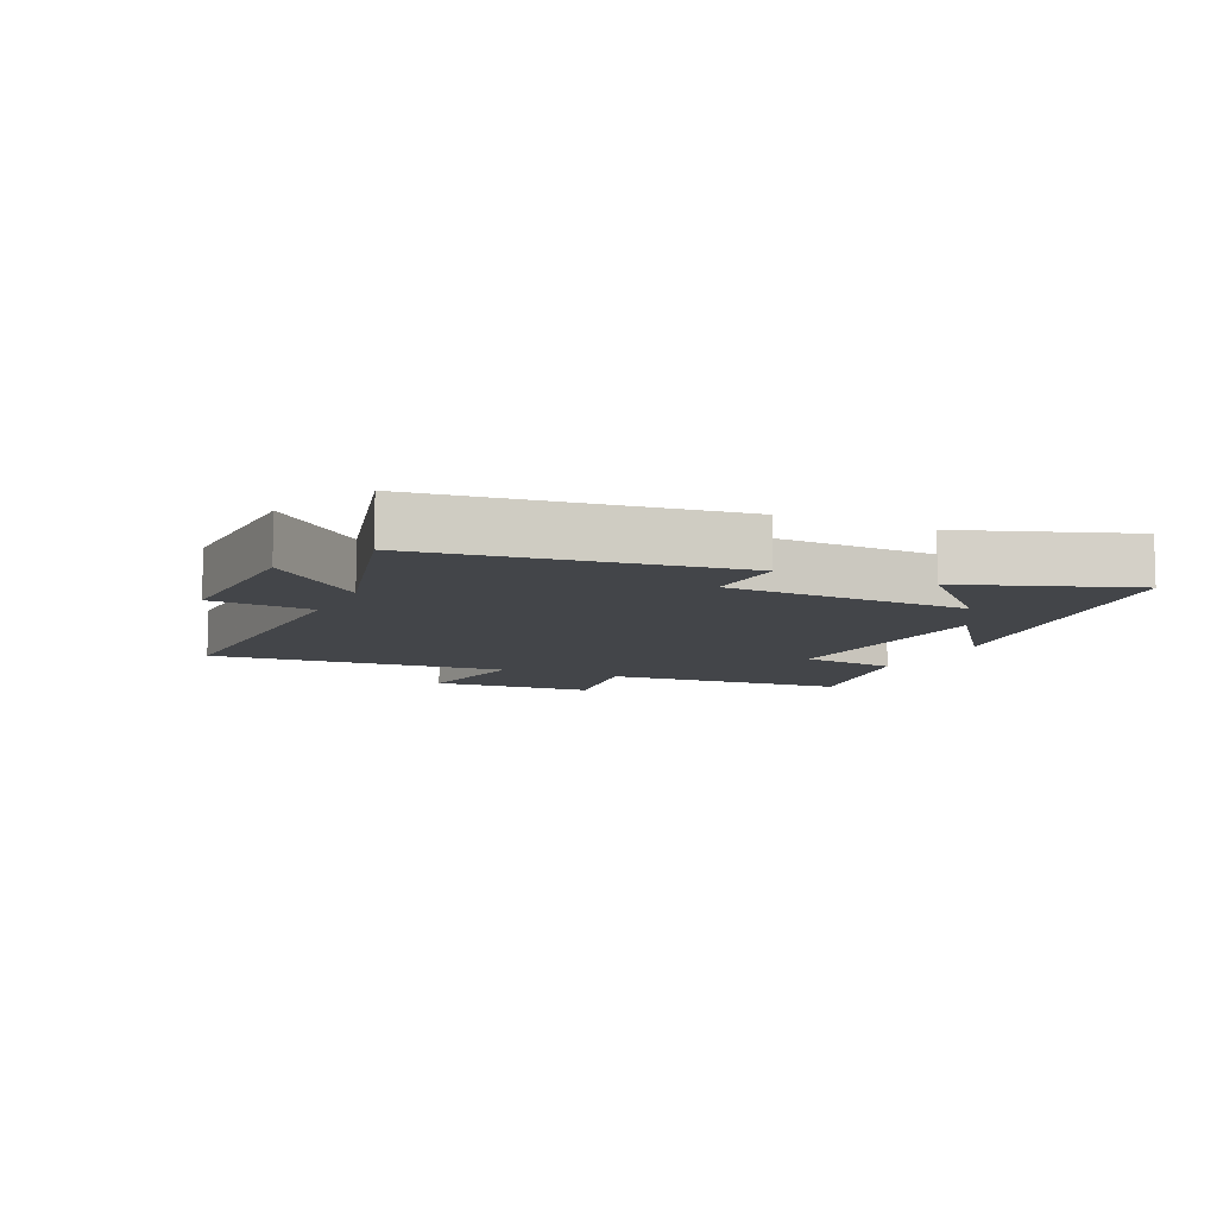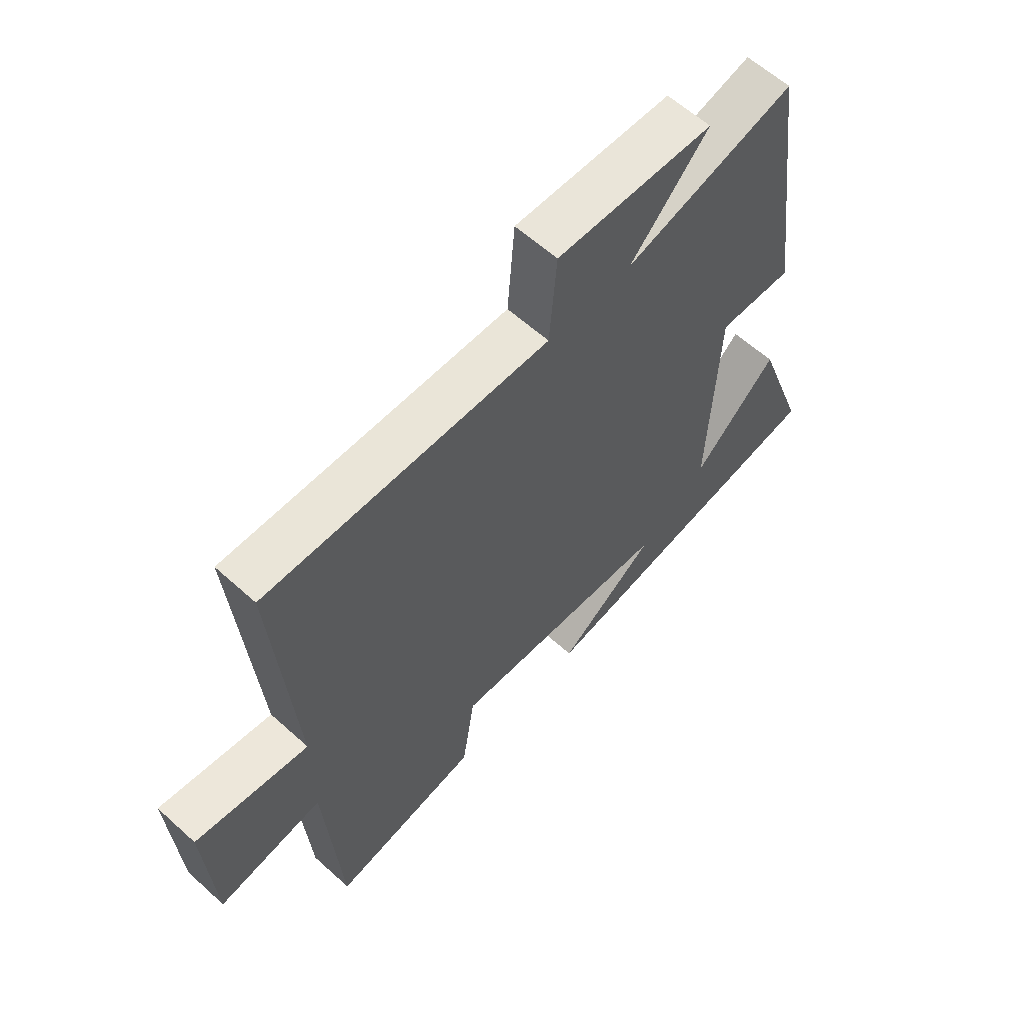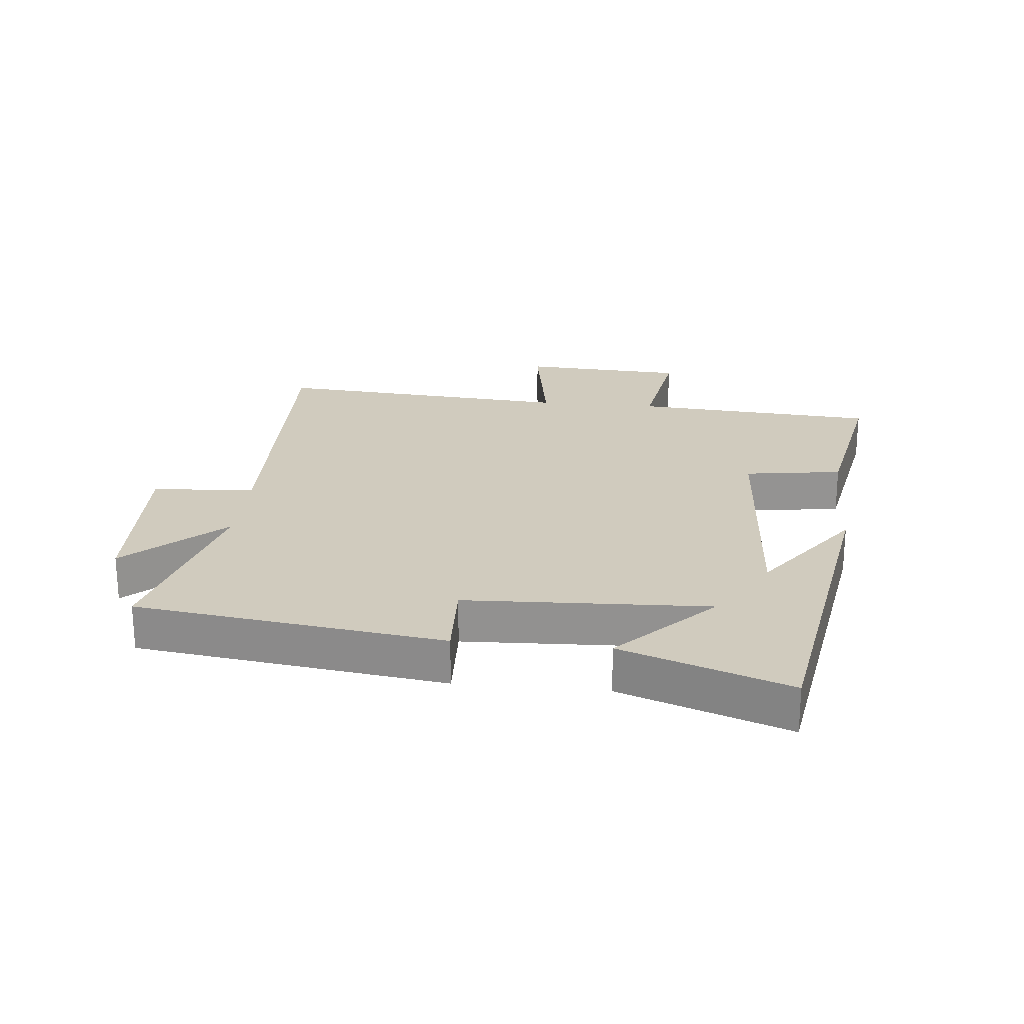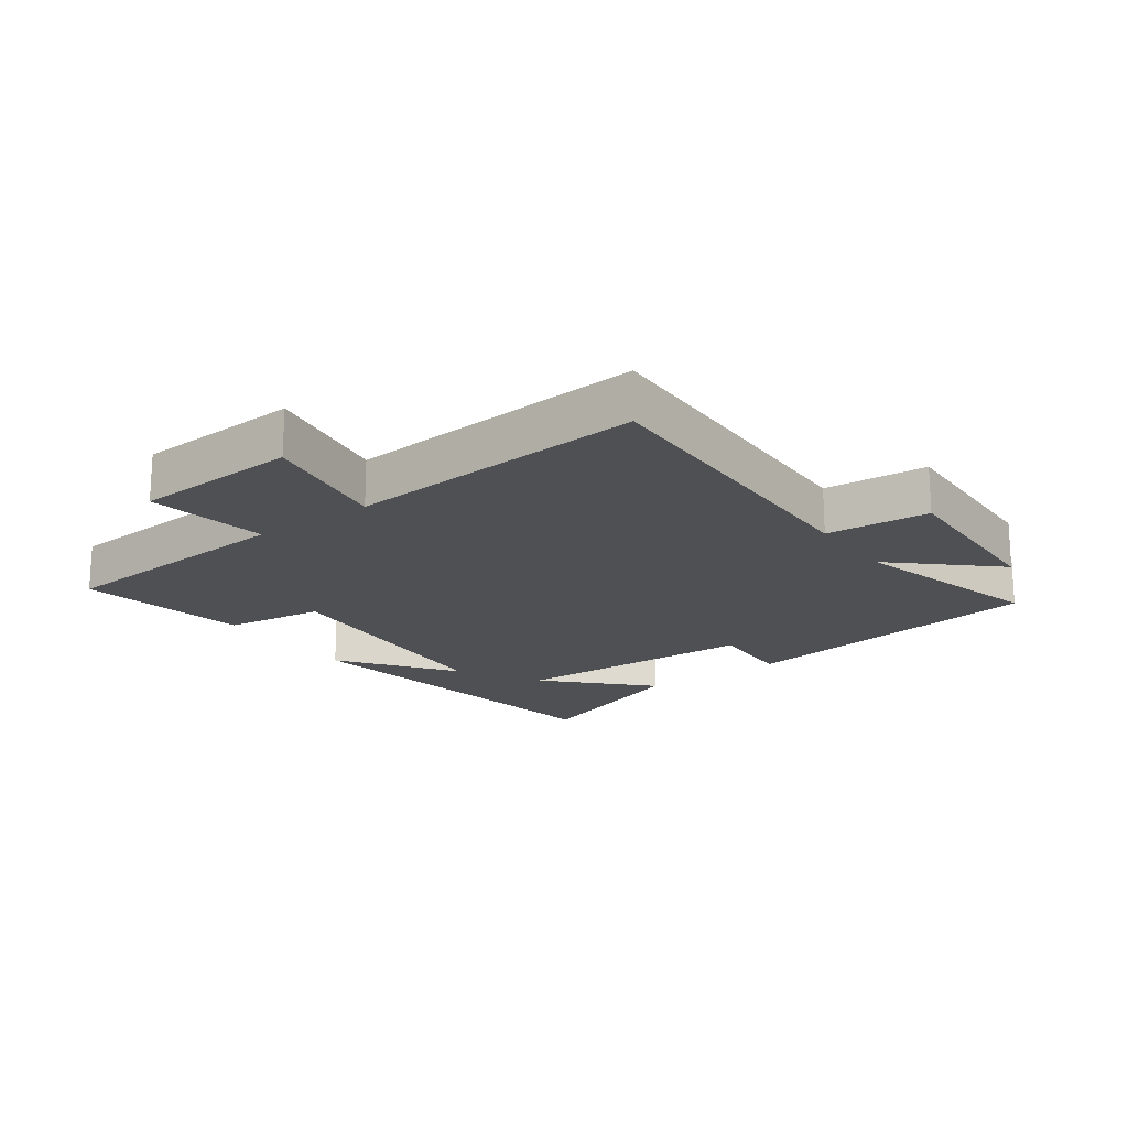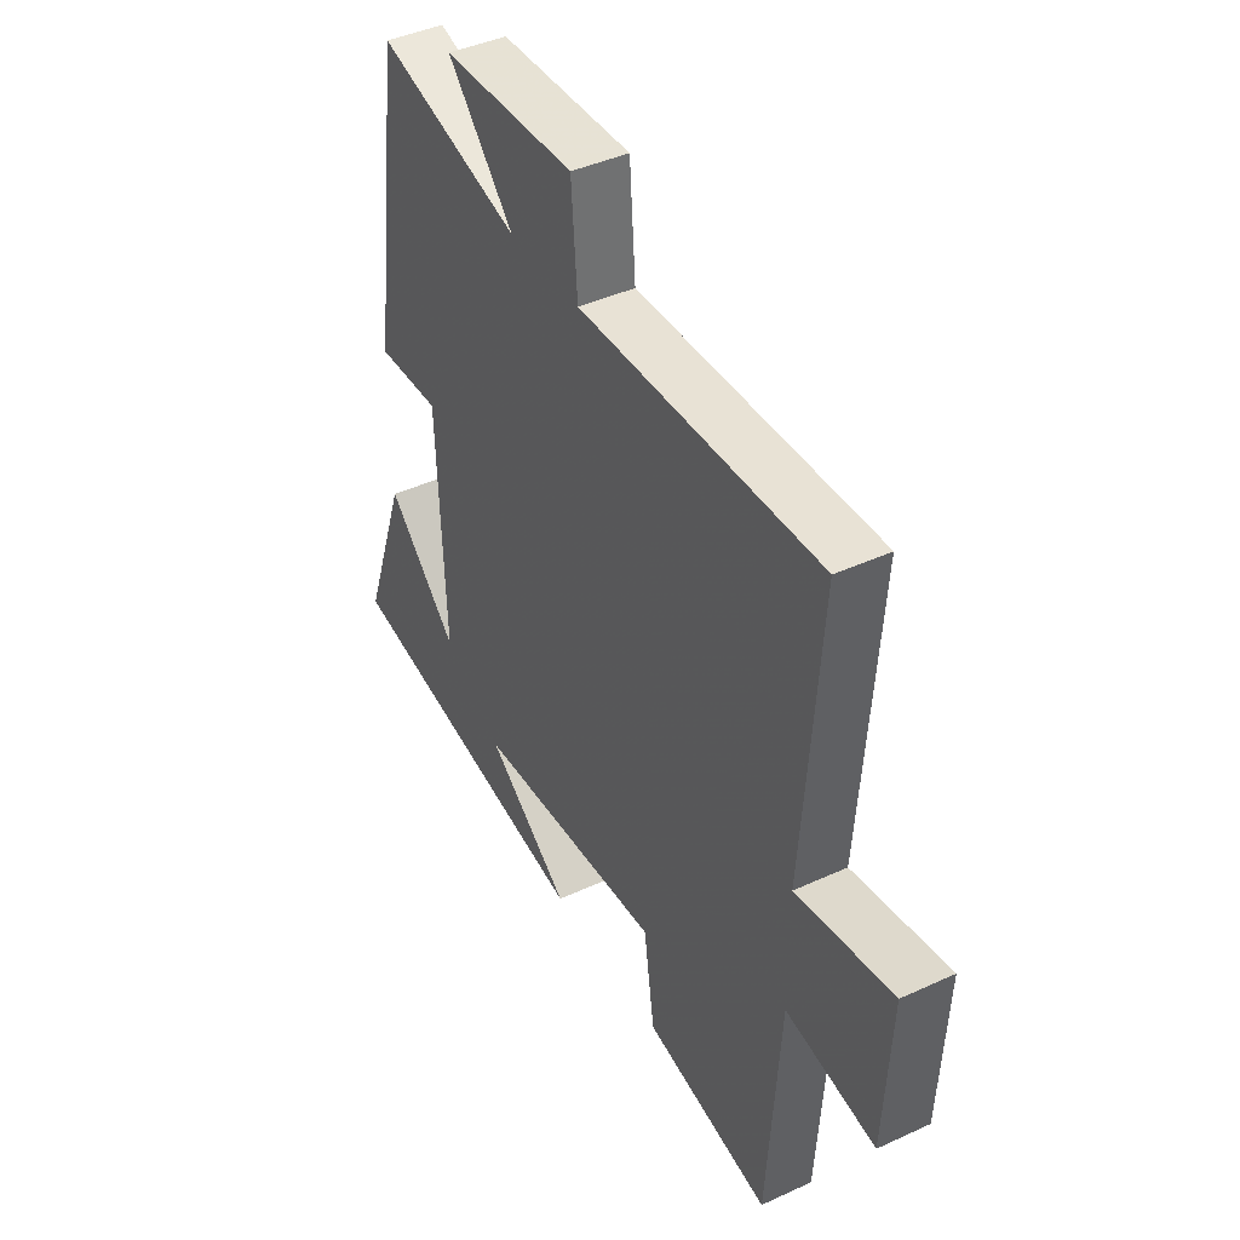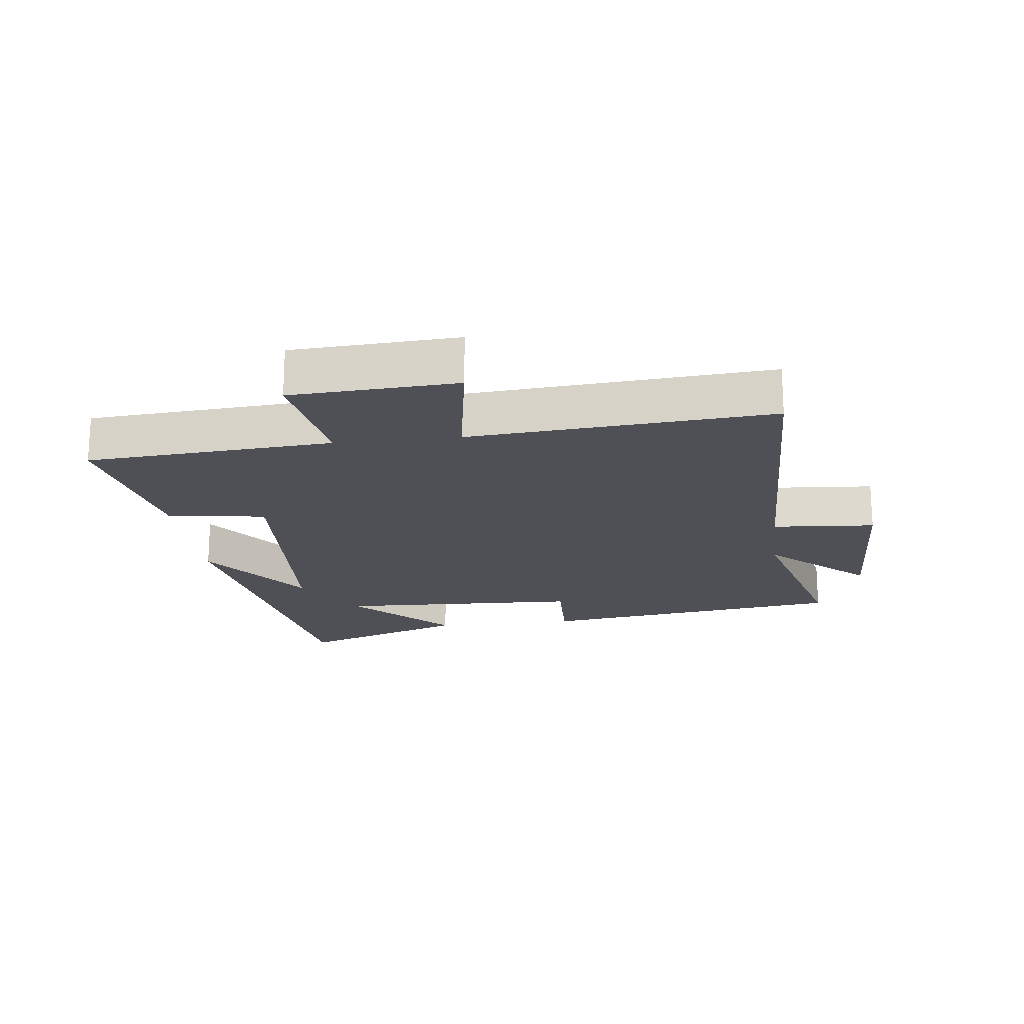
<metadata>
{"format":"obj","ext":"obj","renderer":"f3d","projection":"perspective","resolution":1024,"background":"white","views":[{"elev":-8.9,"azim":65.2,"up":"+Y"},{"elev":60.8,"azim":-47.3,"up":"+Z"},{"elev":23.5,"azim":95.6,"up":"+Y"},{"elev":-19.0,"azim":-54.1,"up":"+Y"},{"elev":42.3,"azim":-118.9,"up":"+Z"},{"elev":-19.3,"azim":-83.0,"up":"+Y"}]}
</metadata>
<code>
v -0.536 0.07 0.513
v -0.026 0.07 0.5
v -0.013 0.07 0.664
v 0.269 0.07 0.654
v 0.128 0.07 0.5
v 0.434 0.07 0.582
v 0.5 0.07 0.092
v 0.365 0.07 0.097
v 0.349 0.07 -0.291
v 0.5 0.07 -0.144
v 0.594 0.07 -0.41
v 0.043 0.07 -0.5
v 0.22 0.07 -0.37
v -0.182 0.07 -0.344
v -0.205 0.07 -0.5
v -0.473 0.07 -0.551
v -0.5 0.07 -0.161
v -0.691 0.07 -0.193
v -0.705 0.07 0.069
v -0.5 0.07 0.035
v -0.536 0 0.513
v -0.026 0 0.5
v -0.013 0 0.664
v 0.269 0 0.654
v 0.128 0 0.5
v 0.434 0 0.582
v 0.5 0 0.092
v 0.365 0 0.097
v 0.349 0 -0.291
v 0.5 0 -0.144
v 0.594 0 -0.41
v 0.043 0 -0.5
v 0.22 0 -0.37
v -0.182 0 -0.344
v -0.205 0 -0.5
v -0.473 0 -0.551
v -0.5 0 -0.161
v -0.691 0 -0.193
v -0.705 0 0.069
v -0.5 0 0.035
f 17 18 19 20
f 15 16 17 20
f 14 15 20 1
f 13 14 1 2
f 11 12 13
f 9 10 11
f 9 11 13
f 8 9 13 2
f 5 6 7 8
f 2 3 4 5
f 2 5 8
f 40 39 38 37
f 40 37 36 35
f 21 40 35 34
f 22 21 34 33
f 33 32 31
f 31 30 29
f 33 31 29
f 22 33 29 28
f 28 27 26 25
f 25 24 23 22
f 28 25 22
f 1 21 22 2
f 2 22 23 3
f 3 23 24 4
f 4 24 25 5
f 5 25 26 6
f 6 26 27 7
f 7 27 28 8
f 8 28 29 9
f 9 29 30 10
f 10 30 31 11
f 11 31 32 12
f 12 32 33 13
f 13 33 34 14
f 14 34 35 15
f 15 35 36 16
f 16 36 37 17
f 17 37 38 18
f 18 38 39 19
f 19 39 40 20
f 20 40 21 1

</code>
